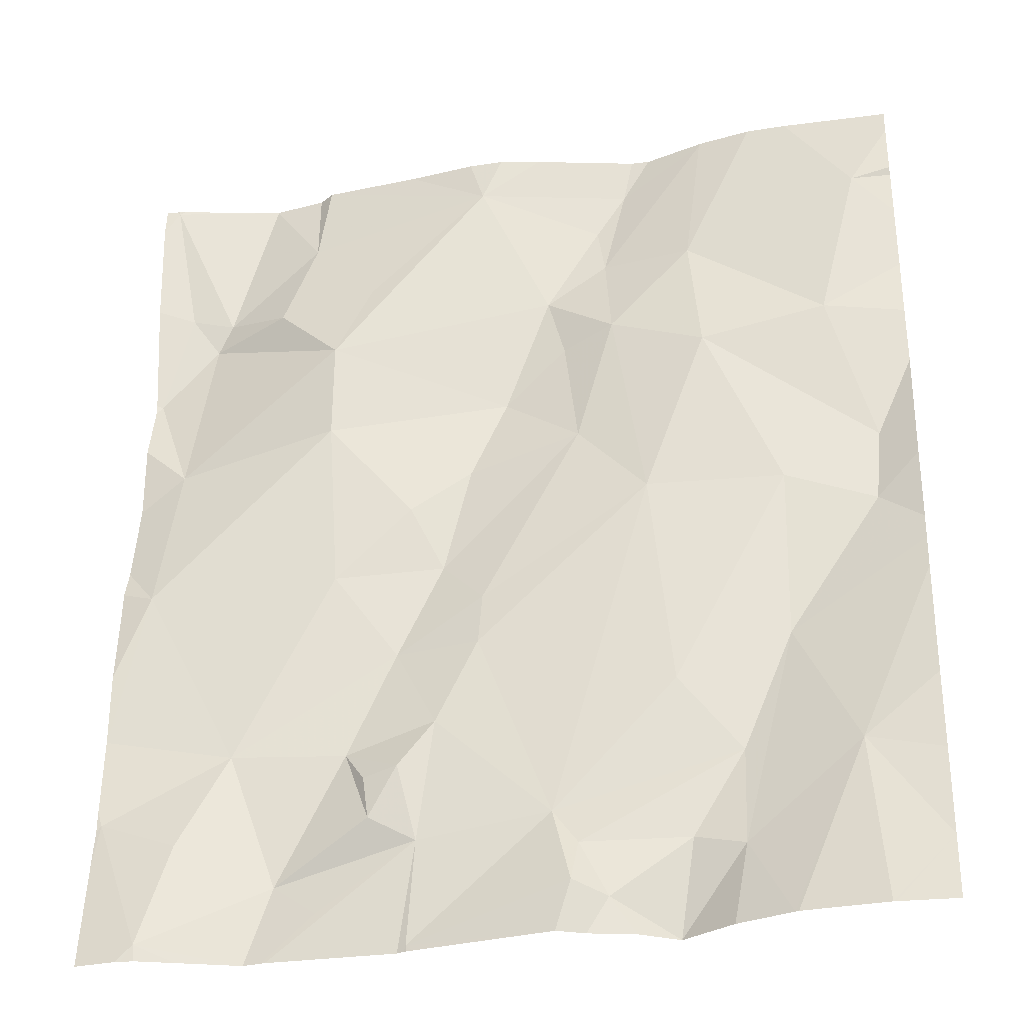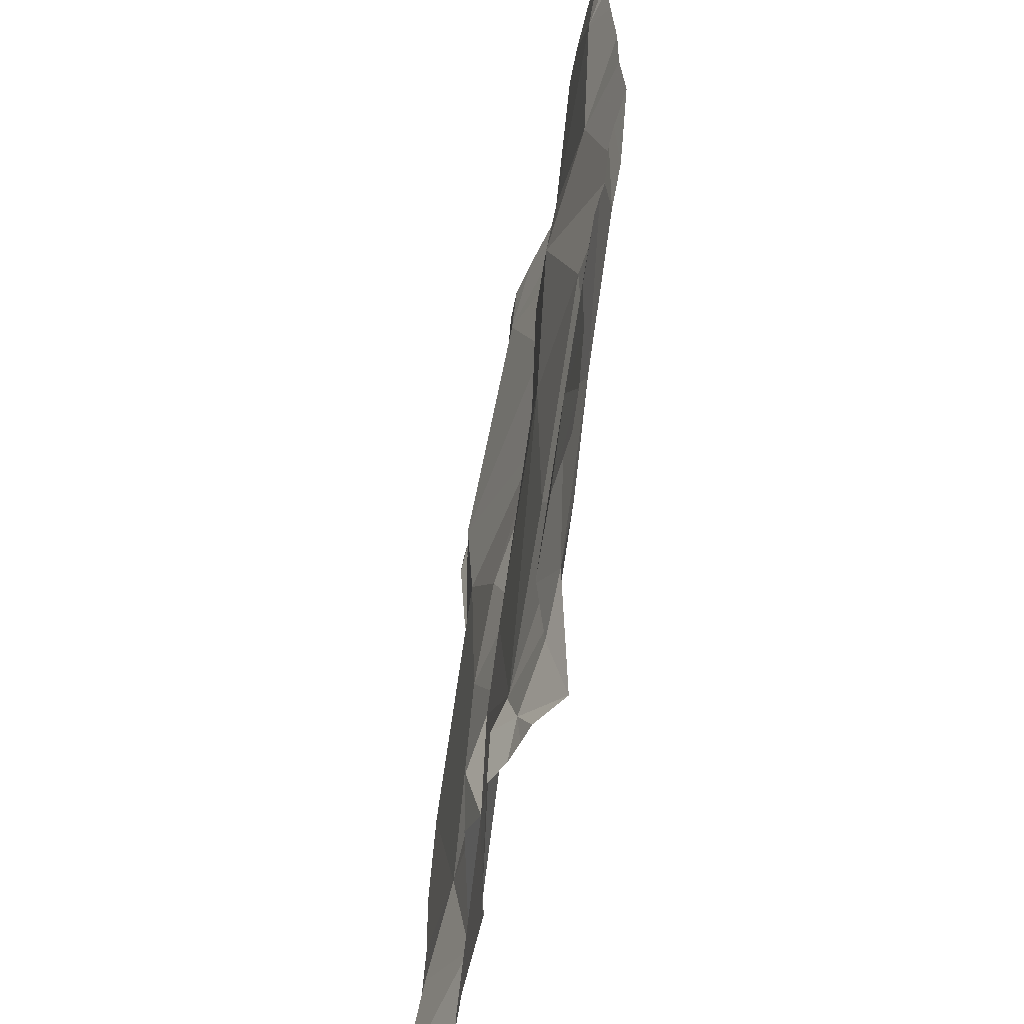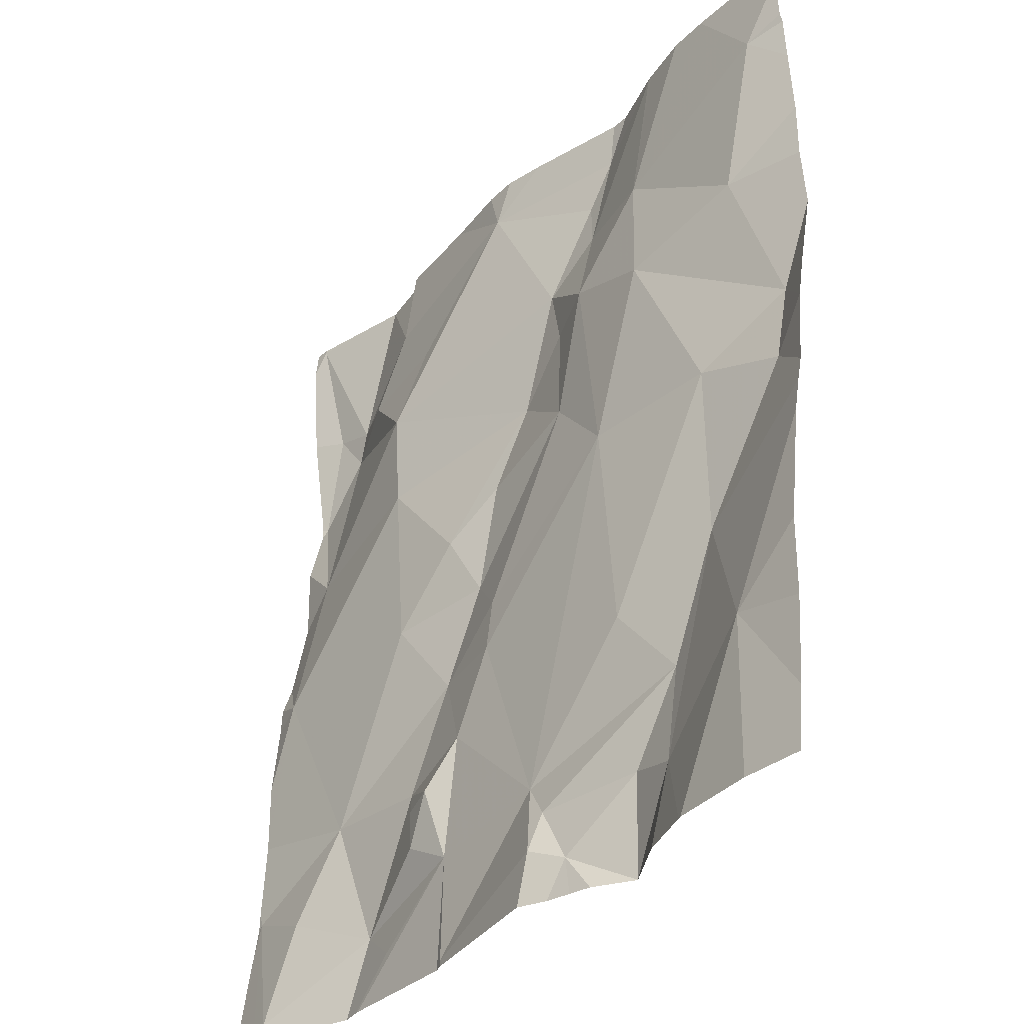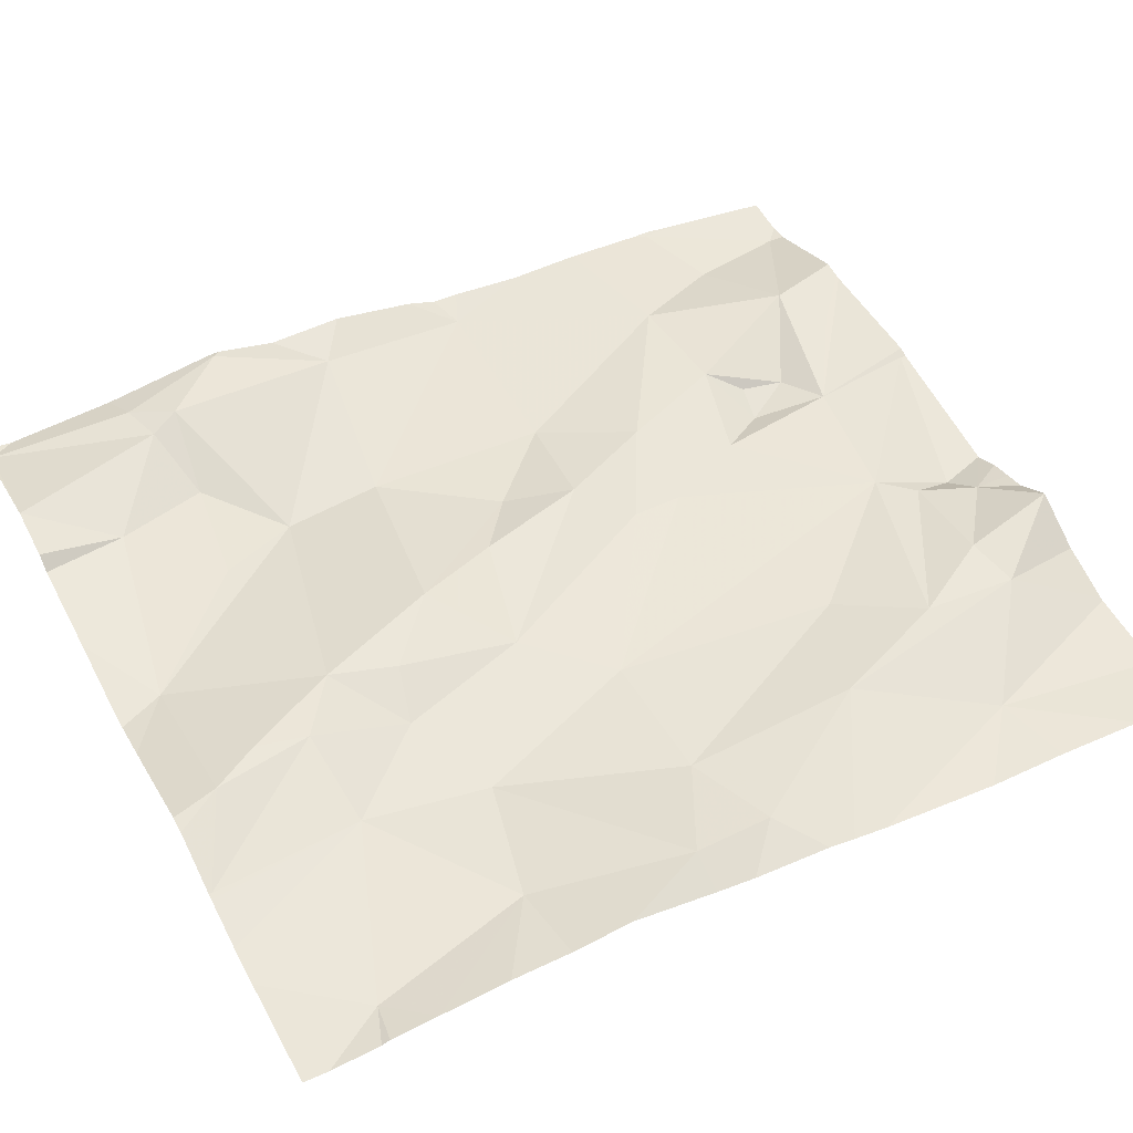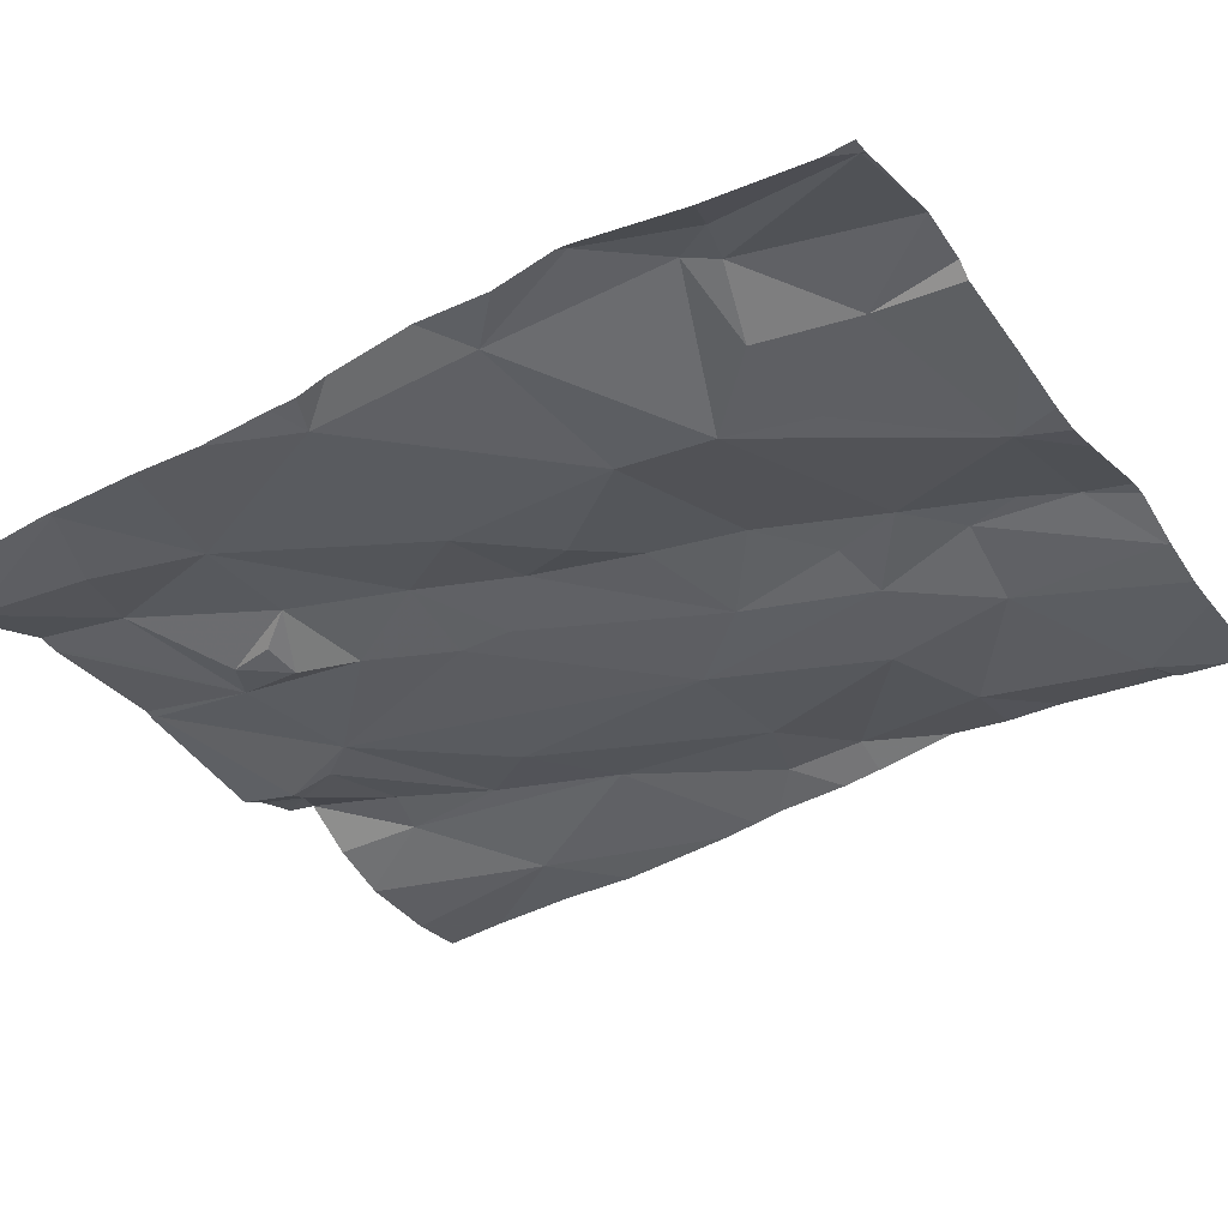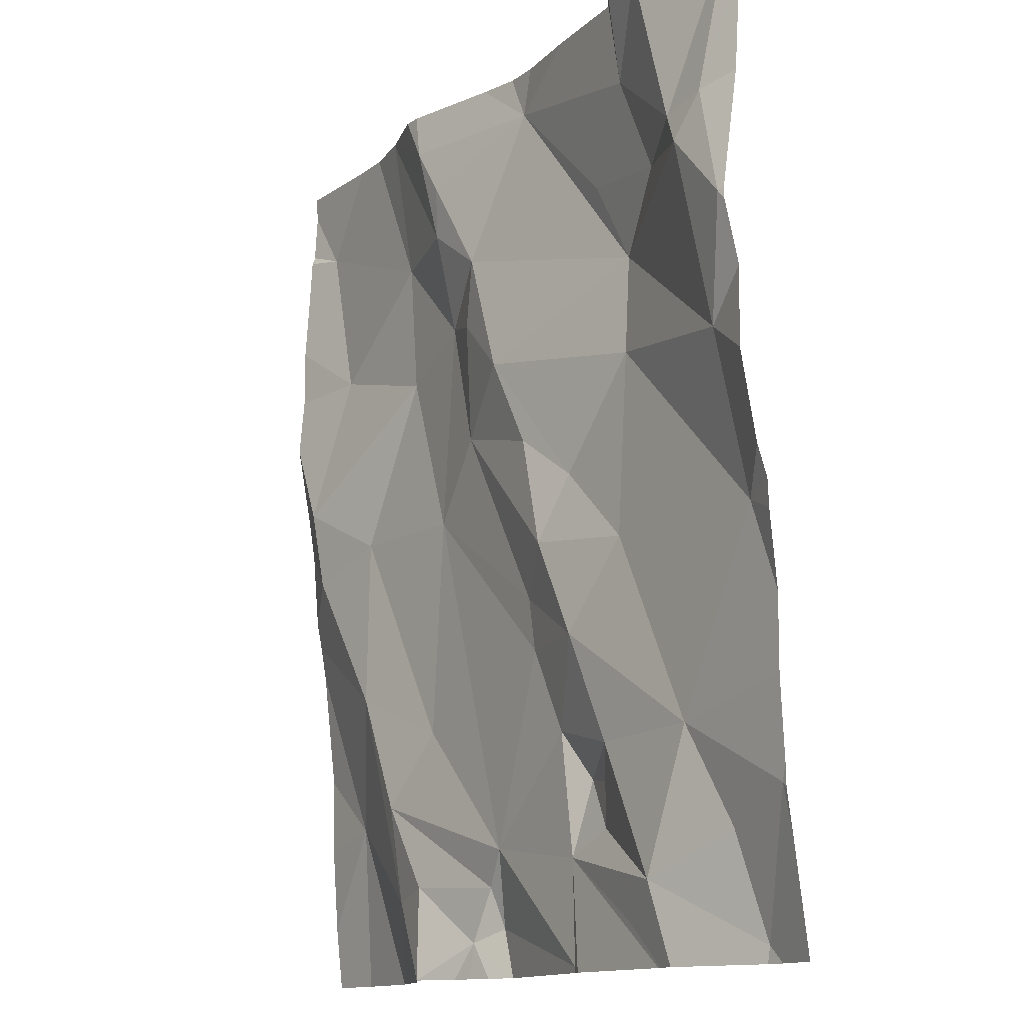
<metadata>
{"format":"obj","ext":"obj","renderer":"f3d","projection":"perspective","resolution":1024,"background":"white","views":[{"elev":-30.8,"azim":-166.3,"up":"+Y"},{"elev":-54.2,"azim":-99.6,"up":"+Y"},{"elev":-34.5,"azim":-126.7,"up":"+Y"},{"elev":50.7,"azim":-117.6,"up":"+Z"},{"elev":-35.3,"azim":121.8,"up":"+Z"},{"elev":-13.2,"azim":59.1,"up":"+Y"}]}
</metadata>
<code>
v -75.63 283.2 500.6
v -75.52 283.2 500.6
v -75.64 283.2 500.6
v -75.66 283.2 500.6
v -75.74 283.2 500.6
v -75.73 283.2 500.6
v -75.71 283.1 500.6
v -75.84 283.2 500.6
v -75.36 283.2 500.6
v -75.42 283.2 500.6
v -75.23 283.1 500.6
v -75.24 283.2 500.6
v -75.03 283.2 500.6
v -75.03 283.2 500.6
v -75.45 283.2 500.5
v -75.48 283.2 500.6
v -75.02 282.3 500.5
v -75.16 283.2 500.6
v -75.04 283.2 500.6
v -75.16 283.2 500.6
v -75.04 283.2 500.6
v -75.44 283.2 500.5
v -75.37 282.2 500.5
v -75.03 283.2 500.6
v -75.74 282.2 500.5
v -75.02 283.2 500.5
v -75.8 283.2 500.6
v -75.73 283.2 500.6
v -75.16 283.2 500.6
v -75.92 283.1 500.6
v -75.22 283.2 500.6
v -75.44 282.8 500.6
v -75.48 282.9 500.6
v -75.37 282.7 500.5
v -75.31 283 500.5
v -75.02 282.3 500.5
v -75.88 282.4 500.5
v -75.02 282.3 500.5
v -75.02 283.2 500.5
v -75.73 282.9 500.5
v -75.88 282.9 500.6
v -75.46 282.5 500.5
v -75.46 282.6 500.5
v -75.35 282.5 500.6
v -75.93 282.8 500.6
v -75.6 283.1 500.6
v -75.19 283 500.5
v -75.62 282.9 500.6
v -75.27 282.9 500.5
v -75.69 282.3 500.6
v -75.57 282.3 500.5
v -75.6 282.2 500.5
v -75.22 282.2 500.5
v -75.28 282.2 500.5
v -75.54 282.3 500.5
v -75.75 282.4 500.6
v -75.34 282.3 500.5
v -75.39 282.3 500.5
v -75.37 282.4 500.5
v -75.75 282.3 500.5
v -75.67 282.2 500.6
v -75.38 282.2 500.5
v -75.57 282.2 500.5
v -75.02 282.8 500.6
v -75.02 283.2 500.5
v -75.02 282.9 500.6
v -75.92 282.7 500.6
v -75.33 282.4 500.5
v -75.81 282.5 500.6
v -75.41 282.4 500.5
v -75.41 282.6 500.6
v -75.68 282.5 500.5
v -75.57 282.8 500.6
v -75.81 282.7 500.6
v -75.53 283 500.6
v -75.27 282.8 500.5
v -75.55 282.9 500.6
v -75.66 282.7 500.5
v -75.59 283.1 500.6
v -75.3 282.4 500.5
v -75.28 282.6 500.5
v -75.17 282.4 500.5
v -75.68 282.2 500.6
v -75.8 282.2 500.5
v -75.38 282.2 500.5
v -75.07 282.8 500.5
v -75.08 282.2 500.5
v -75.12 282.3 500.5
v -75.02 282.3 500.5
v -75.55 282.2 500.5
v -75.11 283 500.6
v -75.58 282.2 500.5
v -75.22 282.2 500.5
v -75.67 282.2 500.6
v -75.06 282.6 500.5
v -75.2 282.2 500.5
v -75.02 282.9 500.6
v -75.06 283.1 500.6
v -75.09 283 500.6
v -75.97 283.2 500.6
v -75.97 283.2 500.6
v -75.97 282.3 500.5
v -75.97 282.4 500.5
v -75.97 283.1 500.6
v -75.97 282.9 500.6
v -75.97 282.9 500.6
v -75.97 283.1 500.6
v -75.97 283.1 500.6
v -75.97 282.7 500.6
v -75.97 282.6 500.6
v -75.97 282.2 500.5
v -75.97 282.8 500.6
v -75.97 283 500.6
v -75.97 282.6 500.5
v -75.97 282.6 500.6
v -75.02 282.6 500.5
v -75.02 282.7 500.5
v -75.02 282.9 500.6
v -75.02 282.9 500.6
v -75.02 283.1 500.6
v -75.02 282.9 500.6
v -75.02 282.6 500.5
v -75.02 282.4 500.5
v -75.02 282.5 500.5
v -75.61 282.2 500.5
v -75.63 282.2 500.5
v -75.38 282.2 500.5
v -75.39 282.2 500.5
v -75.8 282.2 500.5
v -75.9 282.2 500.5
v -75.22 282.2 500.5
v -75.13 282.2 500.5
v -75.09 282.2 500.5
v -75.06 282.2 500.5
v -75.02 282.2 500.5
v -75.02 282.2 500.5
v -75.07 282.2 500.5
v -75.9 282.2 500.5
v -75.97 282.2 500.5
f 30 8 100
f 12 11 31
f 9 15 12
f 16 15 22
f 2 15 16
f 3 1 2
f 4 1 3
f 5 28 6
f 6 28 4
f 10 15 9
f 22 15 10
f 31 11 18
f 20 18 29
f 8 30 7
f 27 7 5
f 21 13 14
f 14 13 24
f 19 13 21
f 29 18 19
f 65 13 39
f 33 32 34
f 15 35 11
f 119 97 118
f 118 97 121
f 15 11 12
f 41 40 7
f 43 42 44
f 28 1 4
f 105 41 106
f 7 46 28
f 31 18 20
f 11 35 47
f 46 7 48
f 49 47 35
f 51 50 52
f 53 54 93
f 51 55 56
f 58 57 59
f 83 60 25
f 23 62 85
f 90 52 92
f 52 63 51
f 55 63 62
f 61 50 60
f 61 52 50
f 55 51 63
f 53 57 58
f 62 63 90
f 84 37 129
f 127 62 128
f 52 61 94
f 51 56 50
f 117 95 116
f 130 111 138
f 58 55 62
f 57 68 59
f 56 69 60
f 59 70 58
f 71 34 32
f 109 45 112
f 72 69 56
f 55 58 70
f 43 71 73
f 32 73 71
f 69 72 74
f 45 67 74
f 46 48 75
f 76 33 34
f 71 43 44
f 1 28 46
f 48 77 75
f 40 78 48
f 73 48 78
f 116 95 122
f 41 30 107
f 69 74 67
f 30 41 7
f 40 41 45
f 1 79 15
f 1 15 2
f 1 46 79
f 7 28 5
f 80 57 53
f 80 68 57
f 44 70 80
f 44 42 70
f 72 55 78
f 55 42 78
f 72 56 55
f 42 43 78
f 114 69 115
f 74 78 40
f 82 81 44
f 69 67 110
f 82 80 53
f 59 80 70
f 59 68 80
f 78 74 72
f 73 33 77
f 34 71 81
f 78 43 73
f 74 40 45
f 48 73 77
f 73 32 33
f 33 75 77
f 8 7 27
f 33 49 75
f 76 49 33
f 15 75 49
f 15 79 75
f 76 34 81
f 126 52 94
f 60 69 37
f 60 50 56
f 44 81 71
f 58 54 53
f 48 7 40
f 93 58 131
f 42 55 70
f 17 89 36
f 79 46 75
f 80 82 44
f 49 35 15
f 88 87 89
f 18 13 19
f 13 18 91
f 125 52 126
f 89 87 134
f 87 53 96
f 94 61 83
f 53 87 88
f 86 76 95
f 82 88 89
f 95 81 82
f 84 60 37
f 11 91 18
f 98 97 119
f 98 91 99
f 97 86 66
f 64 95 117
f 86 97 99
f 91 98 13
f 26 98 120
f 95 82 123
f 92 52 125
f 95 76 81
f 53 88 82
f 86 99 49
f 49 76 86
f 99 47 49
f 82 89 17
f 99 97 98
f 99 91 47
f 91 11 47
f 135 89 136
f 101 30 100
f 102 37 103
f 90 63 52
f 36 89 38
f 103 37 114
f 104 30 101
f 26 13 98
f 105 45 41
f 85 62 127
f 106 41 113
f 107 30 108
f 108 30 104
f 64 86 95
f 109 67 45
f 110 67 109
f 23 58 62
f 111 37 102
f 25 60 84
f 66 86 64
f 112 45 105
f 39 13 26
f 113 41 107
f 114 37 69
f 65 24 13
f 115 69 110
f 120 98 119
f 83 61 60
f 121 97 66
f 96 53 93
f 122 95 124
f 93 54 58
f 123 82 17
f 124 95 123
f 128 62 90
f 129 37 130
f 130 37 111
f 131 58 23
f 132 87 96
f 133 87 132
f 134 87 137
f 135 38 89
f 136 89 134
f 137 87 133
f 138 111 139

</code>
